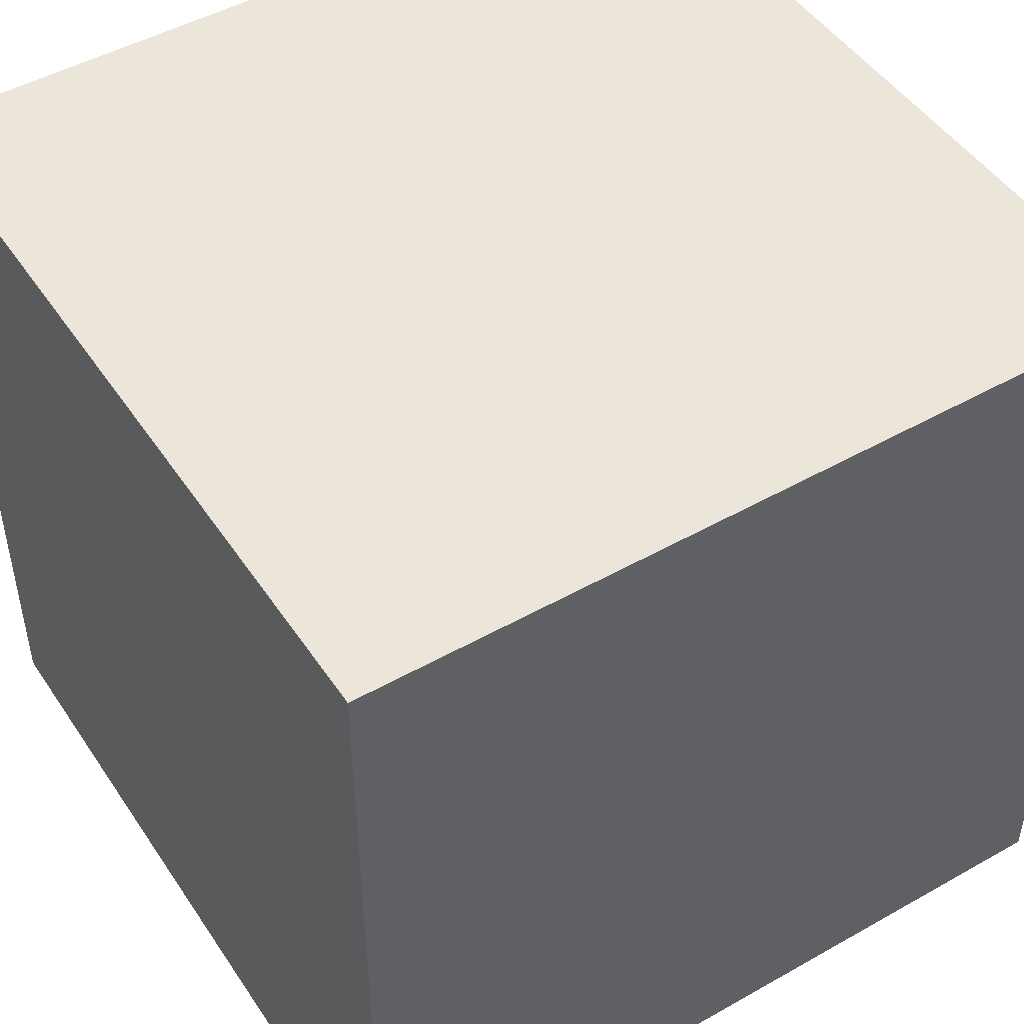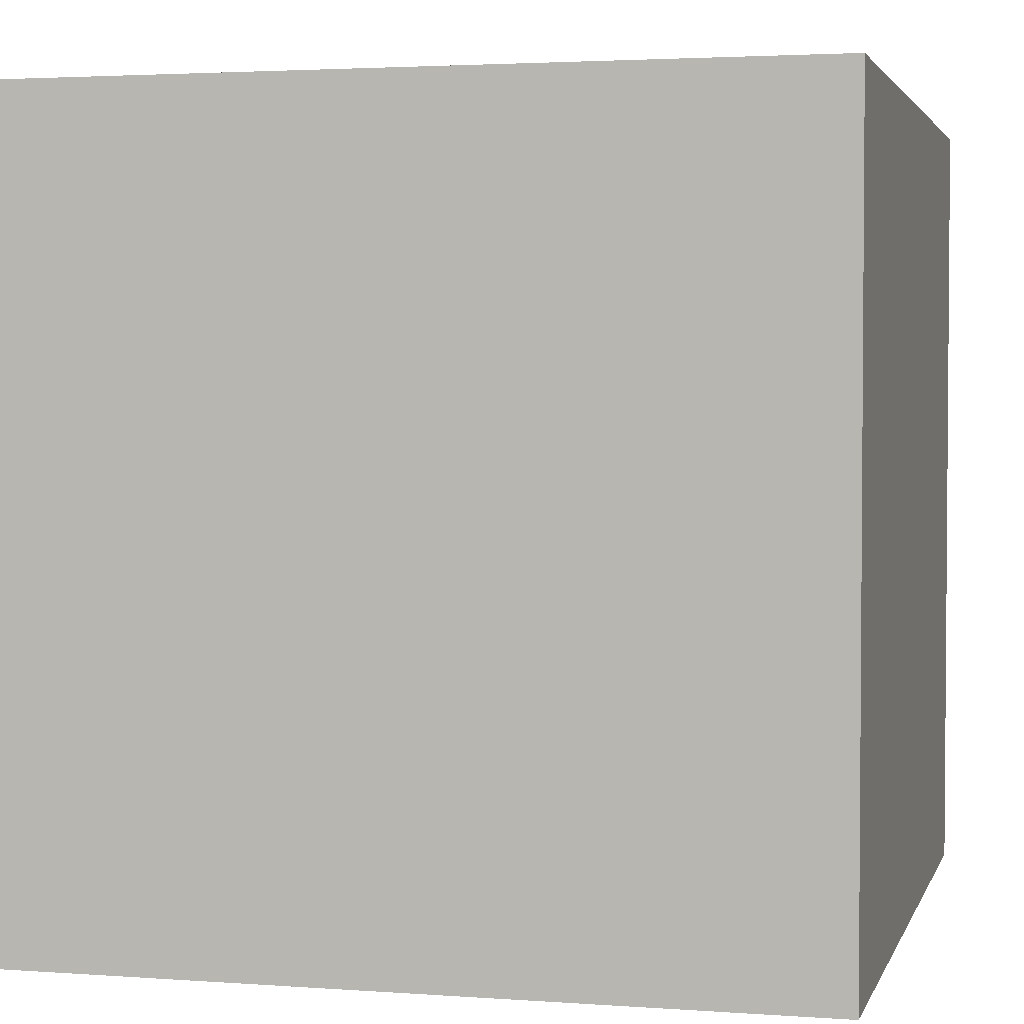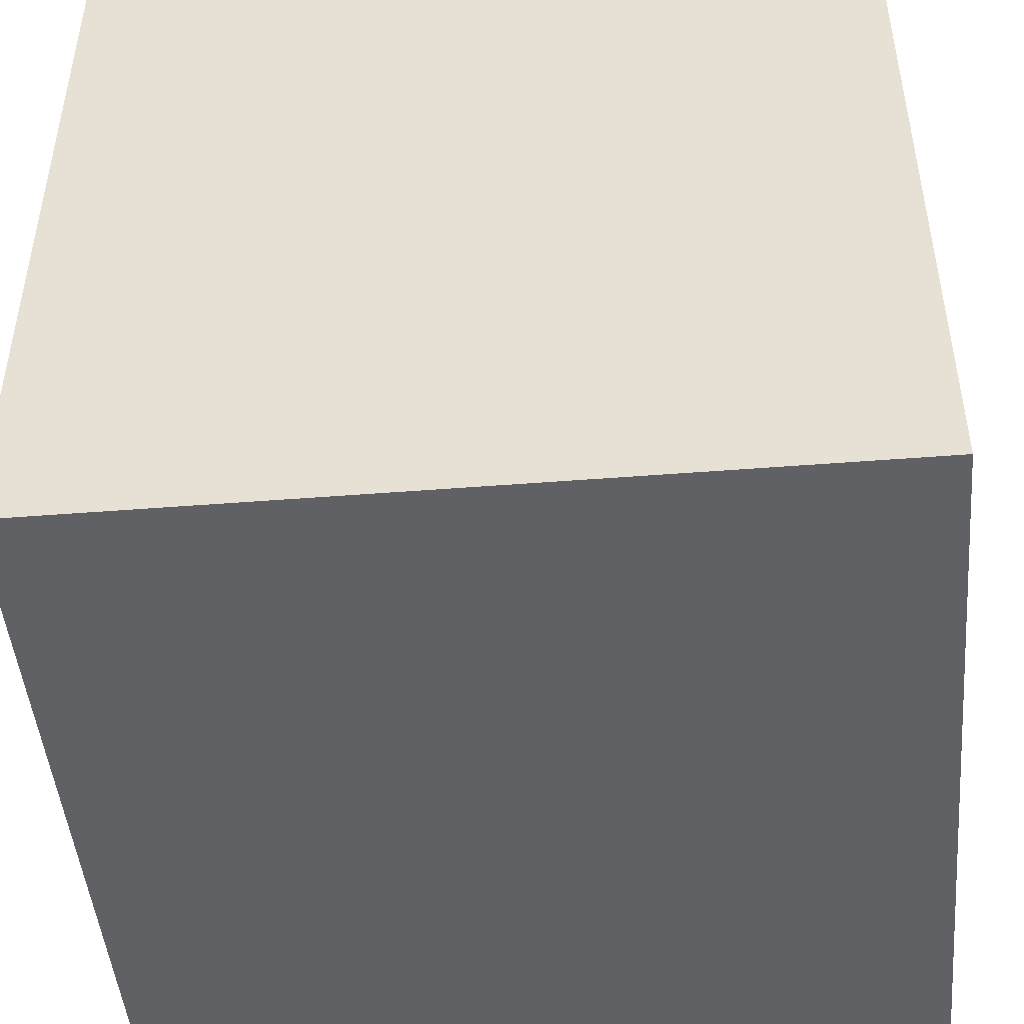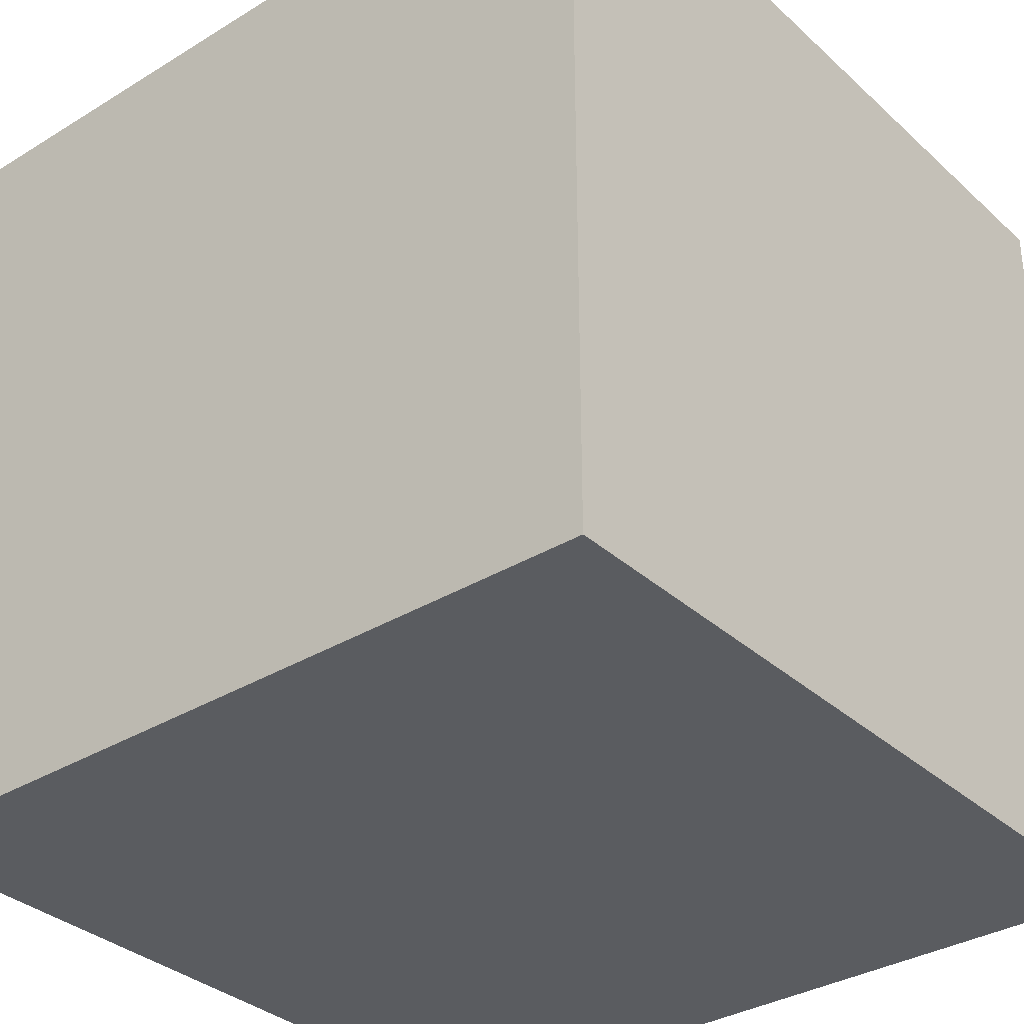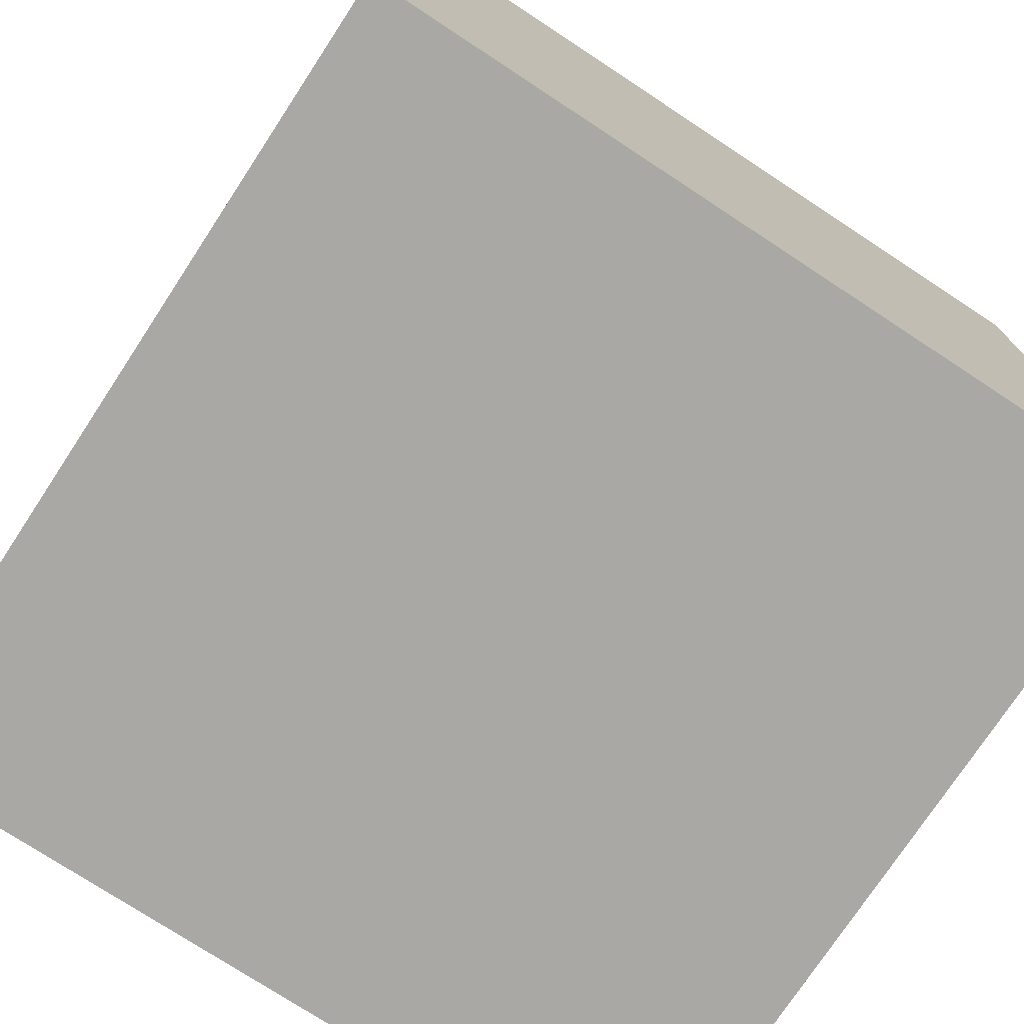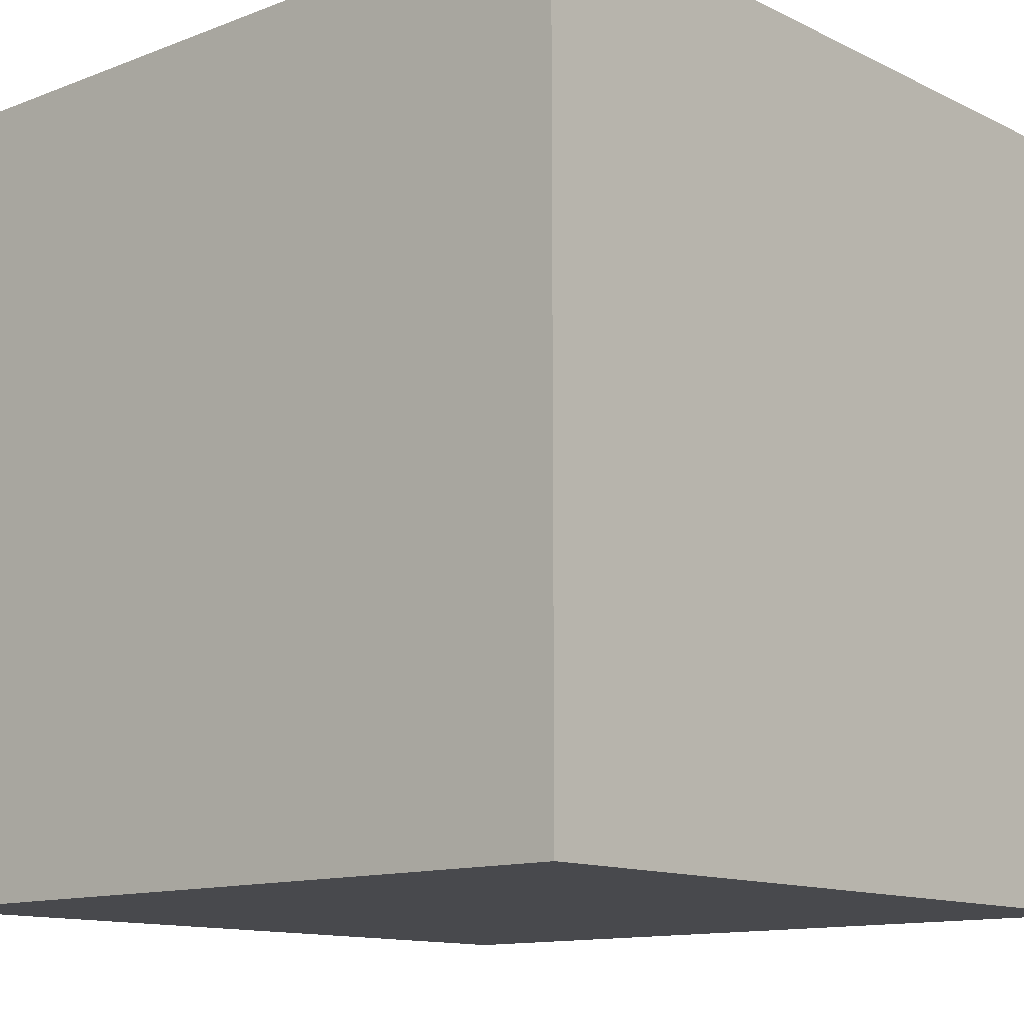
<metadata>
{"format":"obj","ext":"obj","renderer":"f3d","projection":"perspective","resolution":1024,"background":"white","views":[{"elev":48.2,"azim":-122.3,"up":"+Y"},{"elev":2.8,"azim":104.3,"up":"+Y"},{"elev":-47.1,"azim":95.1,"up":"+Z"},{"elev":-34.0,"azim":39.6,"up":"+Z"},{"elev":-75.2,"azim":-33.3,"up":"+Y"},{"elev":-12.5,"azim":-138.3,"up":"+Z"}]}
</metadata>
<code>
g Grey block 1
v -5 0 5
v -5 0 -5
v -5 1 4
v -5 1 2
v -5 1 -4
v -5 2 -1
v -5 2 -3
v -5 3 -1
v -5 3 -3
v -5 4 4
v -5 4 2
v -5 4 -0
v -5 4 -1
v -5 5 -0
v -5 5 -1
v -5 6 3
v -5 6 2
v -5 6 -2
v -5 6 -3
v -5 7 3
v -5 7 2
v -5 7 1
v -5 7 -1
v -5 7 -2
v -5 7 -3
v -5 8 1
v -5 8 -1
v -5 9 4
v -5 9 -4
v -5 10 5
v -5 10 -5
v 5 0 5
v 5 0 -5
v 5 1 4
v 5 1 -3
v 5 1 -4
v 5 2 3
v 5 2 2
v 5 3 4
v 5 3 3
v 5 3 2
v 5 3 -0
v 5 3 -2
v 5 3 -3
v 5 3 -4
v 5 4 4
v 5 4 3
v 5 4 -0
v 5 4 -2
v 5 5 -1
v 5 5 -2
v 5 6 4
v 5 6 1
v 5 6 -1
v 5 6 -2
v 5 7 4
v 5 7 2
v 5 7 1
v 5 7 -0
v 5 8 2
v 5 8 -0
v 5 8 -3
v 5 8 -4
v 5 9 4
v 5 9 -3
v 5 9 -4
v 5 10 5
v 5 10 -5
v -5 0 5
v -5 10 5
v -4 1 5
v -4 2 5
v -4 9 5
v -3 5 5
v -3 6 5
v -2 1 5
v -2 2 5
v -1 4 5
v -1 5 5
v -1 6 5
v -1 7 5
v 0 4 5
v 0 5 5
v 0 7 5
v 0 8 5
v 1 2 5
v 1 3 5
v 3 2 5
v 3 3 5
v 3 6 5
v 3 8 5
v 4 1 5
v 4 9 5
v 5 0 5
v 5 10 5
v -5 0 -5
v -5 10 -5
v -4 1 -5
v -4 5 -5
v -4 6 -5
v -4 9 -5
v -3 1 -5
v -3 3 -5
v -2 4 -5
v -2 5 -5
v -2 6 -5
v -1 1 -5
v -1 3 -5
v -1 4 -5
v -1 5 -5
v 0 6 -5
v 0 7 -5
v 1 2 -5
v 1 3 -5
v 2 2 -5
v 2 3 -5
v 2 4 -5
v 2 6 -5
v 2 7 -5
v 2 8 -5
v 3 3 -5
v 3 4 -5
v 3 7 -5
v 3 8 -5
v 4 1 -5
v 4 9 -5
v 5 0 -5
v 5 10 -5
v -5 0 5
v 5 0 5
v -4 0 4
v -3 0 4
v 2 0 4
v 3 0 4
v 4 0 4
v -4 0 3
v -3 0 3
v -2 0 2
v 1 0 2
v 2 0 2
v 3 0 2
v 0 0 1
v 1 0 1
v -1 0 -0
v 0 0 -0
v 1 0 -0
v 3 0 -0
v -3 0 -1
v -2 0 -1
v -1 0 -1
v 1 0 -2
v 3 0 -2
v -3 0 -3
v -2 0 -3
v -4 0 -4
v 4 0 -4
v -5 0 -5
v 5 0 -5
v -5 10 5
v 5 10 5
v -4 10 4
v 4 10 4
v -4 10 3
v -2 10 3
v -1 10 3
v 0 10 3
v 0 10 2
v 3 10 2
v -1 10 1
v 0 10 1
v 2 10 1
v 3 10 1
v -4 10 -0
v -2 10 -0
v 0 10 -0
v 1 10 -0
v 2 10 -0
v 3 10 -0
v -2 10 -1
v -1 10 -1
v 1 10 -1
v 3 10 -1
v 4 10 -1
v -2 10 -2
v -1 10 -2
v 1 10 -2
v 2 10 -2
v 3 10 -2
v 4 10 -2
v 0 10 -3
v 1 10 -3
v -4 10 -4
v 0 10 -4
v 2 10 -4
v 4 10 -4
v -5 10 -5
v 5 10 -5
f 3 2 1
f 4 2 3
f 5 2 4
f 6 5 4
f 7 5 6
f 8 6 4
f 8 7 6
f 9 5 7
f 9 7 8
f 10 3 1
f 10 4 3
f 11 9 8
f 11 4 10
f 11 8 4
f 12 9 11
f 13 9 12
f 14 11 10
f 14 12 11
f 14 13 12
f 15 9 13
f 15 13 14
f 16 14 10
f 16 15 14
f 17 15 16
f 18 9 15
f 18 15 17
f 19 5 9
f 19 9 18
f 20 17 16
f 20 16 10
f 21 18 17
f 21 17 20
f 22 18 21
f 23 18 22
f 24 19 18
f 24 18 23
f 25 5 19
f 25 19 24
f 26 23 22
f 26 21 20
f 26 22 21
f 27 24 23
f 27 23 26
f 27 25 24
f 28 20 10
f 28 10 1
f 28 27 26
f 28 26 20
f 29 25 27
f 29 27 28
f 29 5 25
f 29 2 5
f 30 28 1
f 30 29 28
f 31 2 29
f 31 29 30
f 32 33 34
f 34 33 35
f 35 33 36
f 34 35 37
f 37 35 38
f 32 34 39
f 34 37 39
f 37 38 40
f 39 37 40
f 38 35 41
f 40 38 41
f 41 35 42
f 42 35 43
f 35 36 44
f 43 35 44
f 36 33 45
f 44 36 45
f 39 40 46
f 32 39 46
f 40 41 47
f 46 40 47
f 41 42 47
f 42 43 48
f 47 42 48
f 43 44 49
f 48 43 49
f 44 45 49
f 47 48 50
f 46 47 50
f 48 49 50
f 49 45 51
f 50 49 51
f 46 50 52
f 32 46 52
f 52 50 53
f 50 51 54
f 53 50 54
f 51 45 55
f 54 51 55
f 52 53 56
f 32 52 56
f 56 53 57
f 53 54 58
f 57 53 58
f 54 55 58
f 58 55 59
f 56 57 60
f 57 58 60
f 58 59 60
f 59 55 61
f 60 59 61
f 55 45 62
f 61 55 62
f 45 33 63
f 62 45 63
f 61 62 64
f 56 60 64
f 60 61 64
f 32 56 64
f 62 63 65
f 64 62 65
f 63 33 66
f 65 63 66
f 64 65 67
f 32 64 67
f 65 66 67
f 66 33 68
f 67 66 68
f 71 70 69
f 72 70 71
f 73 70 72
f 74 73 72
f 75 73 74
f 76 71 69
f 76 72 71
f 77 74 72
f 77 72 76
f 78 77 76
f 78 74 77
f 79 75 74
f 79 74 78
f 80 73 75
f 80 75 79
f 81 73 80
f 82 79 78
f 82 78 76
f 83 80 79
f 83 79 82
f 84 73 81
f 84 81 80
f 85 73 84
f 86 83 82
f 86 82 76
f 87 83 86
f 88 86 76
f 88 87 86
f 89 83 87
f 89 87 88
f 90 80 83
f 90 83 89
f 90 85 84
f 90 84 80
f 91 73 85
f 91 85 90
f 92 89 88
f 92 90 89
f 92 91 90
f 92 88 76
f 92 76 69
f 93 73 91
f 93 91 92
f 93 70 73
f 94 92 69
f 94 93 92
f 95 70 93
f 95 93 94
f 96 97 98
f 98 97 99
f 99 97 100
f 100 97 101
f 96 98 102
f 98 99 102
f 102 99 103
f 103 99 104
f 99 100 105
f 104 99 105
f 100 101 106
f 105 100 106
f 96 102 107
f 102 103 107
f 103 104 108
f 107 103 108
f 104 105 109
f 108 104 109
f 105 106 110
f 109 105 110
f 107 108 111
f 110 106 111
f 109 110 111
f 108 109 111
f 106 101 111
f 111 101 112
f 107 111 113
f 113 111 114
f 107 113 115
f 113 114 115
f 114 111 116
f 115 114 116
f 116 111 117
f 111 112 118
f 117 111 118
f 112 101 119
f 118 112 119
f 119 101 120
f 116 117 121
f 115 116 121
f 117 118 122
f 121 117 122
f 118 119 122
f 119 120 123
f 122 119 123
f 120 101 124
f 123 120 124
f 96 107 125
f 115 121 125
f 123 124 125
f 121 122 125
f 107 115 125
f 122 123 125
f 101 97 126
f 125 124 126
f 124 101 126
f 96 125 127
f 125 126 127
f 126 97 128
f 127 126 128
f 131 130 129
f 132 130 131
f 133 130 132
f 134 130 133
f 135 130 134
f 136 131 129
f 136 132 131
f 137 133 132
f 137 132 136
f 138 137 136
f 138 133 137
f 139 133 138
f 140 134 133
f 140 133 139
f 141 135 134
f 141 134 140
f 142 139 138
f 143 140 139
f 143 139 142
f 143 141 140
f 144 142 138
f 145 143 142
f 145 142 144
f 146 141 143
f 146 143 145
f 147 135 141
f 147 141 146
f 148 138 136
f 149 144 138
f 149 138 148
f 150 145 144
f 150 144 149
f 150 146 145
f 151 147 146
f 151 146 150
f 151 150 149
f 152 135 147
f 152 147 151
f 153 149 148
f 153 148 136
f 154 152 151
f 154 149 153
f 154 151 149
f 155 136 129
f 155 153 136
f 155 154 153
f 156 130 135
f 156 154 155
f 156 135 152
f 156 152 154
f 157 155 129
f 157 156 155
f 158 130 156
f 158 156 157
f 159 160 161
f 161 160 162
f 159 161 163
f 161 162 163
f 163 162 164
f 164 162 165
f 165 162 166
f 165 166 167
f 166 162 167
f 167 162 168
f 164 165 169
f 165 167 169
f 167 168 169
f 169 168 170
f 170 168 171
f 168 162 172
f 171 168 172
f 159 163 173
f 163 164 173
f 164 169 174
f 173 164 174
f 169 170 174
f 170 171 175
f 174 170 175
f 175 171 176
f 171 172 177
f 176 171 177
f 172 162 178
f 177 172 178
f 175 176 179
f 173 174 179
f 174 175 179
f 179 176 180
f 176 177 181
f 180 176 181
f 177 178 181
f 178 162 182
f 181 178 182
f 162 160 183
f 182 162 183
f 179 180 184
f 173 179 184
f 181 182 185
f 184 180 185
f 180 181 185
f 185 182 186
f 186 182 187
f 182 183 188
f 187 182 188
f 183 160 189
f 188 183 189
f 184 185 190
f 185 186 190
f 186 187 191
f 190 186 191
f 173 184 192
f 159 173 192
f 184 190 192
f 190 191 193
f 192 190 193
f 191 187 194
f 193 191 194
f 187 188 194
f 188 189 194
f 189 160 195
f 194 189 195
f 192 193 196
f 193 194 196
f 194 195 196
f 159 192 196
f 195 160 197
f 196 195 197

</code>
